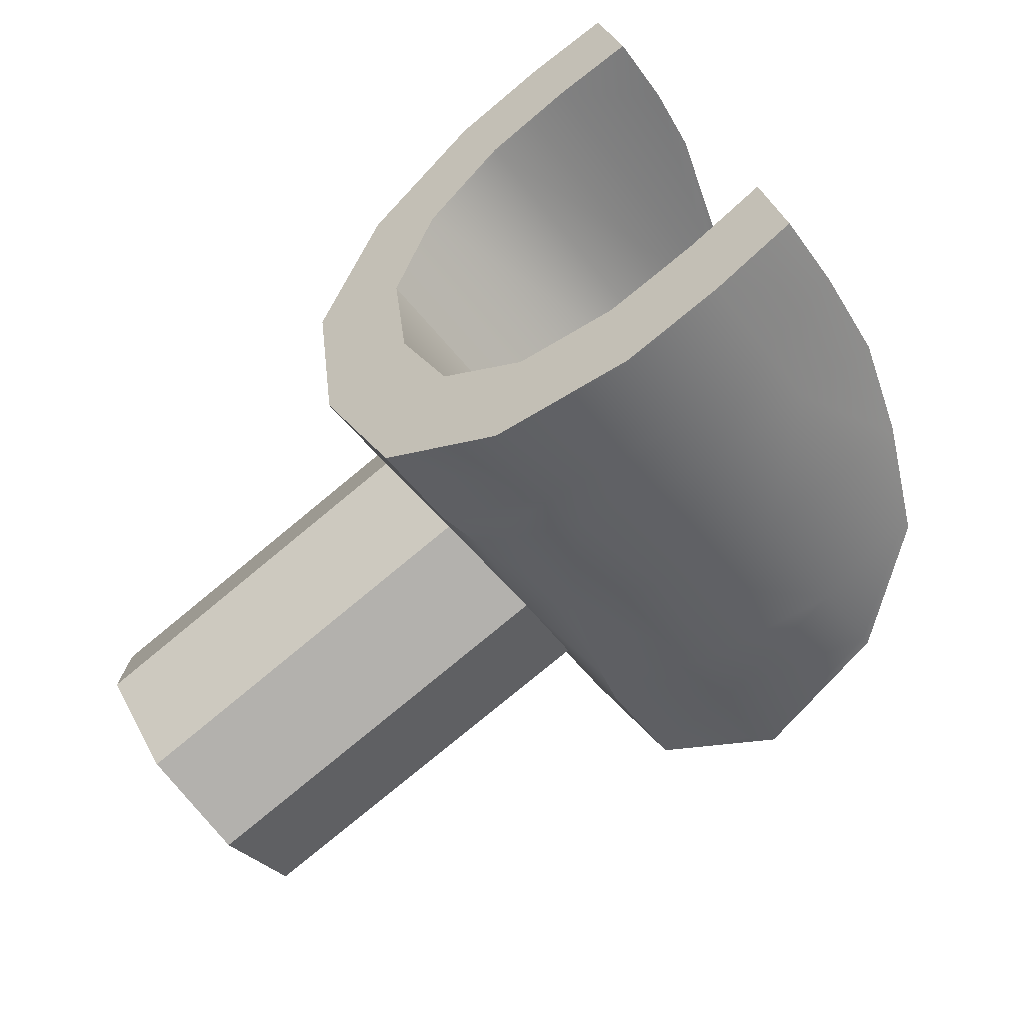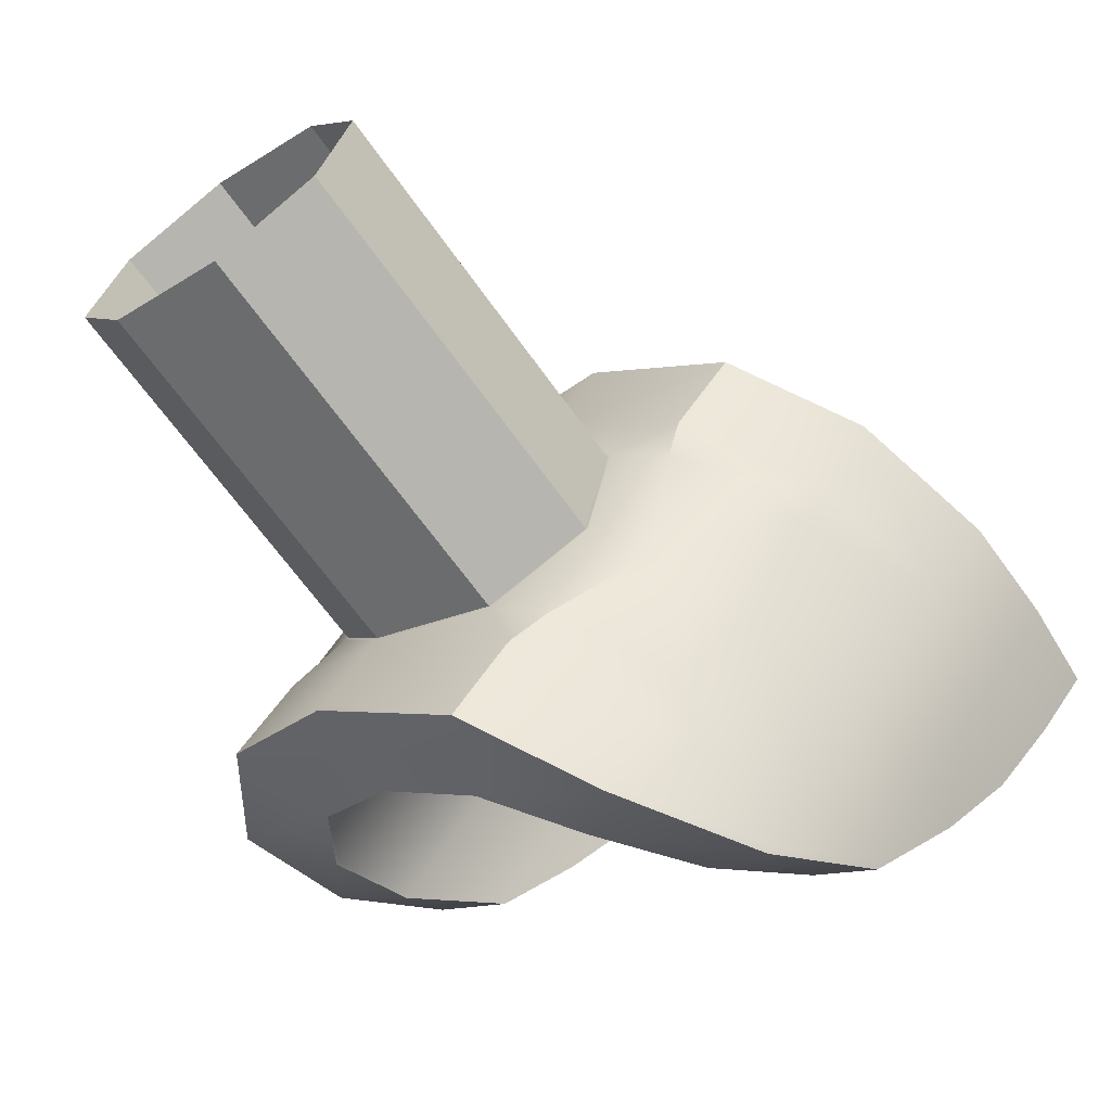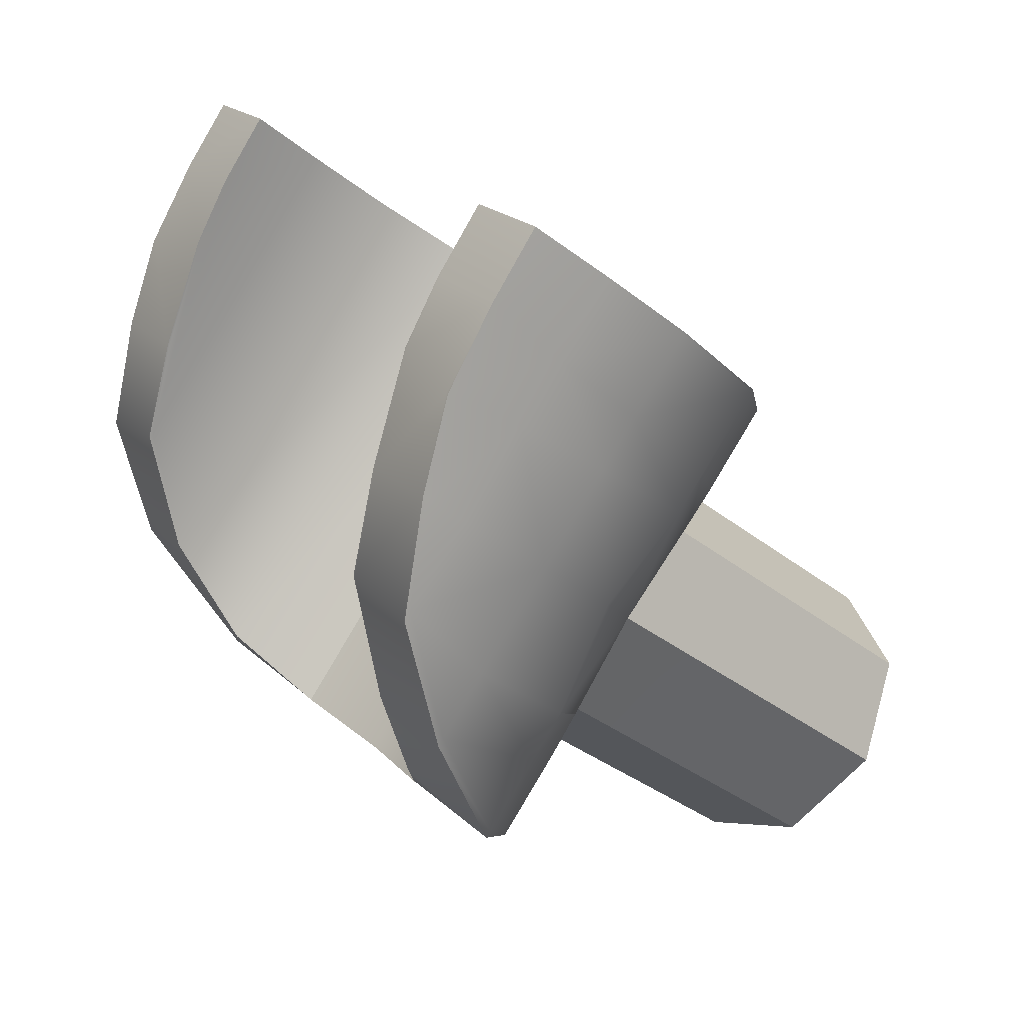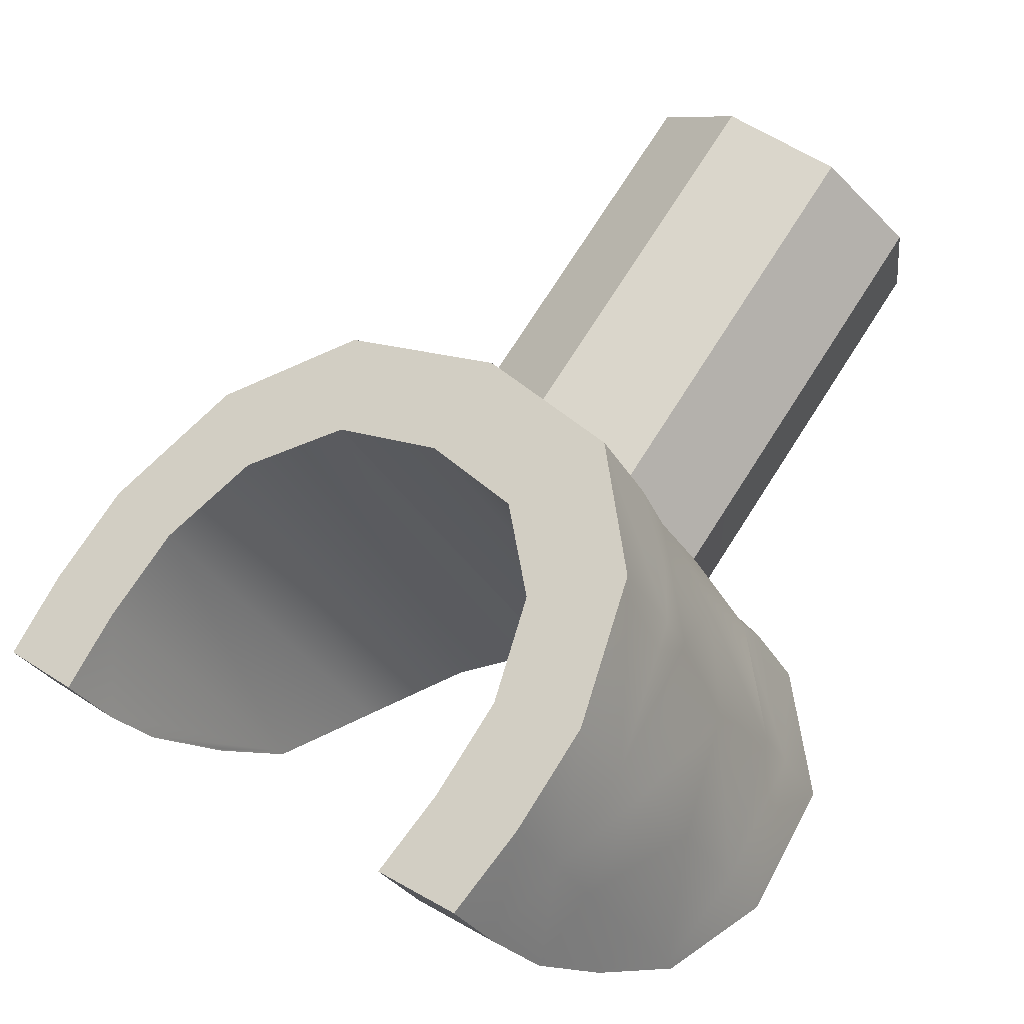
<metadata>
{"format":"obj","ext":"obj","renderer":"f3d","projection":"perspective","resolution":1024,"background":"white","views":[{"elev":27.7,"azim":-117.5,"up":"+Z"},{"elev":5.4,"azim":-131.8,"up":"+Y"},{"elev":21.6,"azim":45.6,"up":"+Z"},{"elev":9.1,"azim":41.0,"up":"+Y"}]}
</metadata>
<code>
o Mesh_Default.003
v -0.2625 -0.425 0.08654
v -0.3026 -0.4578 0.1778
v -0.3045 -0.4572 0.1774
v -0.264 -0.4238 0.08553
v -0.3789 -0.4333 0.1643
v -0.3229 -0.3784 0.04686
v -0.3809 -0.4326 0.164
v -0.3244 -0.3772 0.04585
v -0.1862 -0.3992 0.03717
v -0.187 -0.3974 0.03592
v -0.217 -0.3286 -0.01153
v -0.2178 -0.3268 -0.01277
v -0.08518 -0.4079 0.02723
v -0.08476 -0.4062 0.02587
v -0.06877 -0.3404 -0.02587
v -0.06835 -0.3387 -0.02723
v -0.3109 -0.4783 0.2897
v -0.3129 -0.4778 0.2894
v -0.3883 -0.4599 0.2786
v -0.3903 -0.4594 0.2783
v -0.1319 -0.1391 0.3847
v -0.03079 -0.1475 0.3752
v -0.03037 -0.1458 0.3738
v -0.1327 -0.1373 0.3834
v -0.01439 -0.07999 0.3221
v -0.1626 -0.06817 0.3364
v -0.01397 -0.07826 0.3207
v -0.1634 -0.06635 0.3351
v -0.2738 -0.3002 0.5275
v -0.256 -0.2348 0.4757
v -0.2579 -0.234 0.4755
v -0.2757 -0.2997 0.5274
v -0.3316 -0.2069 0.4667
v -0.3502 -0.2774 0.5224
v -0.3336 -0.2062 0.4664
v -0.3522 -0.2768 0.5222
v -0.21 -0.1734 0.4226
v -0.2115 -0.1721 0.4218
v -0.269 -0.1201 0.3919
v -0.2705 -0.1188 0.3911
v -0.274 -0.3014 0.5259
v -0.2562 -0.236 0.4741
v -0.1322 -0.1403 0.3831
v -0.03104 -0.1487 0.3736
v -0.2102 -0.1746 0.421
v -0.08487 -0.4065 0.02922
v -0.1859 -0.3977 0.03915
v -0.2621 -0.4232 0.08889
v -0.2707 -0.1199 0.3895
v -0.3338 -0.2074 0.4648
v -0.01422 -0.07945 0.3191
v -0.1637 -0.06754 0.3336
v -0.3524 -0.278 0.5206
v -0.3799 -0.4281 0.17
v -0.3236 -0.3734 0.051
v -0.217 -0.3229 -0.00758
v -0.06754 -0.3348 -0.02203
v -0.3892 -0.454 0.2856
v -0.2829 -0.3578 0.572
v -0.3572 -0.3392 0.5697
v -0.3575 -0.3404 0.568
v -0.2833 -0.3593 0.57
v -0.3594 -0.34 0.5679
v -0.3592 -0.3387 0.5696
v -0.2813 -0.3598 0.5701
v -0.281 -0.3583 0.5721
v -0.357 -0.3376 0.5685
v -0.2828 -0.3566 0.5711
v -0.2809 -0.3571 0.5712
v -0.359 -0.3372 0.5684
v -0.3593 -0.3388 0.5672
v -0.2811 -0.3583 0.5696
v -0.2807 -0.1675 0.326
v -0.3433 -0.2528 0.4042
v -0.3613 -0.3207 0.4636
v -0.1736 -0.1151 0.27
v -0.2854 -0.1901 0.2958
v -0.3493 -0.2815 0.3658
v -0.3686 -0.3556 0.417
v -0.1874 -0.1422 0.2446
v -0.3083 -0.2625 0.2327
v -0.3604 -0.3346 0.2948
v -0.2308 -0.2147 0.1848
v -0.3095 -0.3055 0.1417
v -0.3726 -0.3929 0.217
v -0.2115 -0.2575 0.09048
v -0.2074 -0.2769 0.05395
v -0.3152 -0.3329 0.1051
v -0.3649 -0.3763 0.5168
v -0.2906 -0.3949 0.5192
v -0.3721 -0.4154 0.4518
v -0.2958 -0.4244 0.4669
v -0.3668 -0.3758 0.5168
v -0.3741 -0.4152 0.4514
v -0.2886 -0.3954 0.5192
v -0.2938 -0.4247 0.4673
v -0.2885 -0.3941 0.5182
v -0.2937 -0.4236 0.4657
v -0.3666 -0.3742 0.5155
v -0.3736 -0.4118 0.4511
v -0.3062 -0.4564 0.375
v -0.381 -0.4401 0.3745
v -0.3042 -0.4569 0.375
v -0.304 -0.4555 0.374
v -0.3102 -0.4751 0.2905
v -0.383 -0.4397 0.3745
v -0.3826 -0.4365 0.3721
v -0.3792 -0.4065 0.3491
v -0.3022 -0.4562 0.1799
v 0.06492 -0.5004 0.09182
v 0.06687 -0.5 0.09086
v 0.08585 -0.5471 0.1837
v 0.08381 -0.5468 0.184
v 0.1408 -0.4852 0.05433
v 0.1636 -0.5582 0.173
v 0.1427 -0.4848 0.05337
v 0.1656 -0.5585 0.1728
v 0.009157 -0.4442 0.04032
v 0.0107 -0.4429 0.0391
v 0.06919 -0.3945 -0.006917
v 0.07073 -0.3933 -0.008128
v 0.08096 -0.5685 0.2958
v 0.07897 -0.568 0.296
v 0.1569 -0.5855 0.2874
v 0.1589 -0.5859 0.2872
v 0.06347 -0.1841 0.3878
v 0.06501 -0.1828 0.3866
v 0.1236 -0.1341 0.341
v 0.1251 -0.1328 0.3398
v 0.1161 -0.39 0.5338
v 0.1182 -0.3904 0.5337
v 0.1324 -0.324 0.4817
v 0.1304 -0.3237 0.4819
v 0.195 -0.403 0.5311
v 0.2108 -0.3318 0.4754
v 0.197 -0.4033 0.5311
v 0.2129 -0.332 0.4752
v 0.1194 -0.2483 0.4271
v 0.1174 -0.2488 0.4279
v 0.1947 -0.2269 0.3994
v 0.1967 -0.2264 0.3986
v 0.1301 -0.3249 0.4803
v 0.1159 -0.3912 0.5322
v 0.06322 -0.1853 0.3862
v 0.1172 -0.25 0.4263
v 0.009467 -0.4427 0.0423
v 0.06529 -0.4987 0.09416
v 0.2126 -0.3332 0.4736
v 0.1964 -0.2275 0.397
v 0.1249 -0.134 0.3382
v 0.1967 -0.4045 0.5295
v 0.1665 -0.554 0.1788
v 0.1435 -0.481 0.05853
v 0.07155 -0.3894 -0.002933
v 0.16 -0.5805 0.2944
v 0.09784 -0.4455 0.5781
v 0.09753 -0.447 0.5762
v 0.1725 -0.4625 0.5765
v 0.1728 -0.4613 0.5782
v 0.1745 -0.4629 0.5765
v 0.1748 -0.4617 0.5782
v 0.09587 -0.4451 0.5781
v 0.09556 -0.4466 0.5762
v 0.09825 -0.4444 0.5773
v 0.1734 -0.4598 0.577
v 0.09628 -0.444 0.5773
v 0.1753 -0.4602 0.577
v 0.1749 -0.4618 0.5758
v 0.09602 -0.4452 0.5757
v 0.2032 -0.3786 0.413
v 0.1865 -0.2751 0.3335
v 0.1878 -0.4472 0.4725
v 0.1149 -0.1816 0.2747
v 0.1971 -0.4074 0.3746
v 0.1818 -0.2977 0.3033
v 0.1805 -0.4821 0.4259
v 0.1163 -0.2121 0.2495
v 0.1861 -0.4605 0.3036
v 0.1727 -0.3733 0.2405
v 0.1254 -0.2967 0.1905
v 0.1739 -0.5188 0.2258
v 0.1577 -0.4131 0.1492
v 0.09221 -0.3275 0.09537
v 0.152 -0.4405 0.1126
v 0.08116 -0.3433 0.0586
v 0.1651 -0.4984 0.5254
v 0.0901 -0.4826 0.5253
v 0.1565 -0.5371 0.4603
v 0.08351 -0.5118 0.473
v 0.167 -0.4988 0.5254
v 0.1584 -0.5378 0.4599
v 0.08813 -0.4822 0.5253
v 0.08159 -0.5111 0.4733
v 0.08858 -0.481 0.5243
v 0.08202 -0.5101 0.4718
v 0.1676 -0.4972 0.5241
v 0.1594 -0.5346 0.4597
v 0.08162 -0.5457 0.3813
v 0.156 -0.5638 0.3832
v 0.07965 -0.5453 0.3812
v 0.08013 -0.5439 0.3802
v 0.07963 -0.5649 0.2968
v 0.158 -0.5643 0.3832
v 0.1591 -0.5613 0.3808
v 0.1699 -0.533 0.3579
v 0.08413 -0.5452 0.1861
v -0.153 -0.2574 0.08042
v -0.0581 -0.2895 0.03918
v -0.1814 -0.1965 0.1614
v -0.129 -0.1424 0.234
v 0.08965 -0.2589 0.1658
v 0.04 -0.3019 0.08352
v 0.06402 -0.1868 0.2372
v -0.02414 -0.1269 0.2564
v -0.05767 -0.2875 0.0419
v 0.03789 -0.2999 0.0854
v 0.08626 -0.2581 0.1657
v 0.0613 -0.1877 0.2352
v -0.02457 -0.129 0.2537
v -0.1269 -0.1444 0.2322
v -0.178 -0.1973 0.1615
v -0.1503 -0.2565 0.08237
v -0.1263 -0.1421 0.2303
v -0.1774 -0.1949 0.1597
v -0.1497 -0.2542 0.08055
v -0.05711 -0.2852 0.04008
v 0.03845 -0.2975 0.08358
v 0.08682 -0.2558 0.1639
v 0.06187 -0.1854 0.2334
v -0.02401 -0.1266 0.2519
v -0.03638 -0.1999 -0.02701
v 0.06031 -0.2076 0.01285
v -0.01565 -0.1146 -0.09409
v 0.08217 -0.1176 -0.05788
v 0.005067 -0.02925 -0.1612
v 0.104 -0.0277 -0.1286
v 0.1091 -0.1639 0.09167
v 0.1315 -0.07205 0.01942
v 0.1538 0.01981 -0.05282
v 0.08372 -0.09548 0.1626
v 0.1056 -0.005525 0.09192
v 0.1274 0.08442 0.02119
v -0.003283 -0.04133 0.1848
v 0.01744 0.04396 0.1177
v 0.03817 0.1293 0.05064
v -0.1045 -0.05212 0.1596
v -0.08262 0.03782 0.08889
v -0.06077 0.1278 0.01816
v -0.1551 -0.1031 0.08741
v -0.1328 -0.0112 0.01517
v -0.1104 0.08067 -0.05707
v -0.1279 -0.1643 0.009819
v -0.106 -0.0743 -0.06091
v -0.08417 0.01564 -0.1316
f 1 3 4
f 4 5 6
f 6 7 8
f 9 4 10
f 10 6 11
f 11 8 12
f 9 14 13
f 10 15 14
f 11 16 15
f 2 18 3
f 3 19 5
f 5 20 7
f 21 23 24
f 24 25 26
f 26 27 28
f 30 32 29
f 31 34 32
f 33 36 34
f 37 31 30
f 38 33 31
f 39 35 33
f 21 38 37
f 24 39 38
f 26 40 39
f 41 30 29
f 21 44 22
f 37 43 21
f 30 45 37
f 46 9 13
f 1 47 48
f 35 49 50
f 51 28 27
f 35 53 36
f 40 52 49
f 55 7 54
f 12 57 16
f 54 20 58
f 8 56 12
f 59 61 62
f 61 64 63
f 65 59 62
f 67 32 34
f 60 68 67
f 59 69 68
f 68 29 32
f 64 67 70
f 70 34 36
f 70 53 71
f 66 72 69
f 41 69 72
f 64 71 63
f 49 74 50
f 50 75 53
f 52 73 49
f 74 77 78
f 75 78 79
f 73 80 77
f 78 81 82
f 77 83 81
f 81 85 82
f 83 84 81
f 86 88 84
f 56 88 87
f 89 62 61
f 92 89 91
f 63 89 61
f 91 93 94
f 62 95 65
f 96 90 92
f 97 65 95
f 97 96 98
f 99 63 71
f 93 100 94
f 100 75 79
f 99 53 75
f 54 58 85
f 85 88 54
f 54 88 55
f 101 91 102
f 18 102 19
f 103 98 96
f 105 103 17
f 103 92 101
f 17 101 18
f 102 94 106
f 19 106 20
f 106 100 107
f 106 58 20
f 79 107 100
f 58 107 108
f 82 79 78
f 58 82 85
f 48 2 1
f 109 17 2
f 109 45 42
f 42 105 109
f 44 47 46
f 43 48 47
f 110 112 113
f 111 115 112
f 114 117 115
f 118 111 110
f 119 114 111
f 120 116 114
f 14 118 13
f 15 119 14
f 16 120 15
f 113 122 123
f 112 124 122
f 115 125 124
f 126 23 22
f 127 25 23
f 128 27 25
f 131 133 130
f 134 132 131
f 136 135 134
f 132 139 133
f 135 138 132
f 137 140 135
f 138 126 139
f 140 127 138
f 141 128 140
f 133 143 130
f 22 144 126
f 126 145 139
f 133 145 142
f 46 118 146
f 146 110 147
f 137 149 141
f 129 51 27
f 136 148 137
f 141 150 129
f 117 153 152
f 57 121 16
f 125 152 155
f 154 116 121
f 156 158 159
f 161 158 160
f 156 163 157
f 131 165 134
f 164 159 165
f 166 156 164
f 130 164 131
f 165 161 167
f 134 167 136
f 151 167 168
f 162 169 163
f 143 166 130
f 161 168 167
f 170 149 148
f 172 148 151
f 171 150 149
f 170 175 171
f 172 174 170
f 171 177 173
f 174 179 175
f 175 180 177
f 181 179 178
f 182 180 179
f 184 183 182
f 154 184 153
f 186 157 187
f 186 189 188
f 186 160 158
f 190 188 191
f 192 157 163
f 187 193 189
f 194 163 169
f 193 194 195
f 196 160 190
f 197 190 191
f 197 172 196
f 151 196 172
f 152 181 155
f 184 181 152
f 152 153 184
f 198 188 189
f 199 122 124
f 200 195 201
f 200 202 123
f 200 189 193
f 198 123 122
f 199 191 188
f 203 124 125
f 197 203 204
f 155 203 125
f 176 204 205
f 155 205 204
f 176 178 174
f 178 155 181
f 113 147 110
f 123 206 113
f 206 145 147
f 202 142 206
f 146 44 46
f 147 144 146
f 207 87 86
f 86 209 207
f 209 80 210
f 211 183 212
f 177 211 213
f 185 212 183
f 208 56 87
f 154 208 185
f 76 210 80
f 213 173 177
f 52 214 76
f 214 150 173
f 208 216 212
f 212 217 211
f 213 217 218
f 218 214 213
f 214 220 210
f 210 221 209
f 207 221 222
f 208 222 215
f 220 224 221
f 224 222 221
f 225 215 222
f 215 227 216
f 216 228 217
f 228 218 217
f 229 219 218
f 219 223 220
f 226 232 227
f 231 234 232
f 233 236 234
f 227 237 228
f 232 238 237
f 234 239 238
f 237 229 228
f 238 240 237
f 239 241 238
f 240 230 229
f 241 243 240
f 242 244 241
f 230 246 223
f 243 247 246
f 244 248 247
f 223 249 224
f 246 250 249
f 247 251 250
f 249 225 224
f 250 252 249
f 251 253 250
f 252 226 225
f 253 231 252
f 254 233 253
f 194 169 143
f 194 143 202
f 195 194 202
f 201 195 202
f 41 72 97
f 105 41 97
f 105 97 98
f 105 98 104
f 1 2 3
f 4 3 5
f 6 5 7
f 9 1 4
f 10 4 6
f 11 6 8
f 9 10 14
f 10 11 15
f 11 12 16
f 2 17 18
f 3 18 19
f 5 19 20
f 21 22 23
f 24 23 25
f 26 25 27
f 30 31 32
f 31 33 34
f 33 35 36
f 37 38 31
f 38 39 33
f 39 40 35
f 21 24 38
f 24 26 39
f 26 28 40
f 41 42 30
f 21 43 44
f 37 45 43
f 30 42 45
f 46 47 9
f 1 9 47
f 35 40 49
f 51 52 28
f 35 50 53
f 40 28 52
f 55 8 7
f 12 56 57
f 54 7 20
f 8 55 56
f 59 60 61
f 61 60 64
f 65 66 59
f 67 68 32
f 60 59 68
f 59 66 69
f 68 69 29
f 64 60 67
f 70 67 34
f 70 36 53
f 66 65 72
f 41 29 69
f 64 70 71
f 49 73 74
f 50 74 75
f 52 76 73
f 74 73 77
f 75 74 78
f 73 76 80
f 78 77 81
f 77 80 83
f 81 84 85
f 83 86 84
f 86 87 88
f 56 55 88
f 89 90 62
f 92 90 89
f 63 93 89
f 91 89 93
f 62 90 95
f 96 95 90
f 97 72 65
f 97 95 96
f 99 93 63
f 93 99 100
f 100 99 75
f 99 71 53
f 85 84 88
f 101 92 91
f 18 101 102
f 103 104 98
f 105 104 103
f 103 96 92
f 17 103 101
f 102 91 94
f 19 102 106
f 106 94 100
f 106 107 58
f 79 108 107
f 82 108 79
f 58 108 82
f 48 109 2
f 109 105 17
f 109 48 45
f 42 41 105
f 44 43 47
f 43 45 48
f 110 111 112
f 111 114 115
f 114 116 117
f 118 119 111
f 119 120 114
f 120 121 116
f 14 119 118
f 15 120 119
f 16 121 120
f 113 112 122
f 112 115 124
f 115 117 125
f 126 127 23
f 127 128 25
f 128 129 27
f 131 132 133
f 134 135 132
f 136 137 135
f 132 138 139
f 135 140 138
f 137 141 140
f 138 127 126
f 140 128 127
f 141 129 128
f 133 142 143
f 22 44 144
f 126 144 145
f 133 139 145
f 46 13 118
f 146 118 110
f 137 148 149
f 129 150 51
f 136 151 148
f 141 149 150
f 117 116 153
f 57 154 121
f 125 117 152
f 154 153 116
f 156 157 158
f 161 159 158
f 156 162 163
f 131 164 165
f 164 156 159
f 166 162 156
f 130 166 164
f 165 159 161
f 134 165 167
f 151 136 167
f 162 166 169
f 143 169 166
f 161 160 168
f 170 171 149
f 172 170 148
f 171 173 150
f 170 174 175
f 172 176 174
f 171 175 177
f 174 178 179
f 175 179 180
f 181 182 179
f 182 183 180
f 184 185 183
f 154 185 184
f 186 158 157
f 186 187 189
f 186 190 160
f 190 186 188
f 192 187 157
f 187 192 193
f 194 192 163
f 193 192 194
f 196 168 160
f 197 196 190
f 197 176 172
f 151 168 196
f 184 182 181
f 198 199 188
f 199 198 122
f 200 193 195
f 200 201 202
f 200 198 189
f 198 200 123
f 199 203 191
f 203 199 124
f 197 191 203
f 155 204 203
f 176 197 204
f 176 205 178
f 178 205 155
f 113 206 147
f 123 202 206
f 206 142 145
f 202 143 142
f 146 144 44
f 147 145 144
f 207 208 87
f 86 83 209
f 209 83 80
f 211 180 183
f 177 180 211
f 185 208 212
f 208 57 56
f 154 57 208
f 76 214 210
f 213 214 173
f 52 51 214
f 214 51 150
f 208 215 216
f 212 216 217
f 213 211 217
f 218 219 214
f 214 219 220
f 210 220 221
f 207 209 221
f 208 207 222
f 220 223 224
f 224 225 222
f 225 226 215
f 215 226 227
f 216 227 228
f 228 229 218
f 229 230 219
f 219 230 223
f 226 231 232
f 231 233 234
f 233 235 236
f 227 232 237
f 232 234 238
f 234 236 239
f 237 240 229
f 238 241 240
f 239 242 241
f 240 243 230
f 241 244 243
f 242 245 244
f 230 243 246
f 243 244 247
f 244 245 248
f 223 246 249
f 246 247 250
f 247 248 251
f 249 252 225
f 250 253 252
f 251 254 253
f 252 231 226
f 253 233 231
f 254 235 233

</code>
